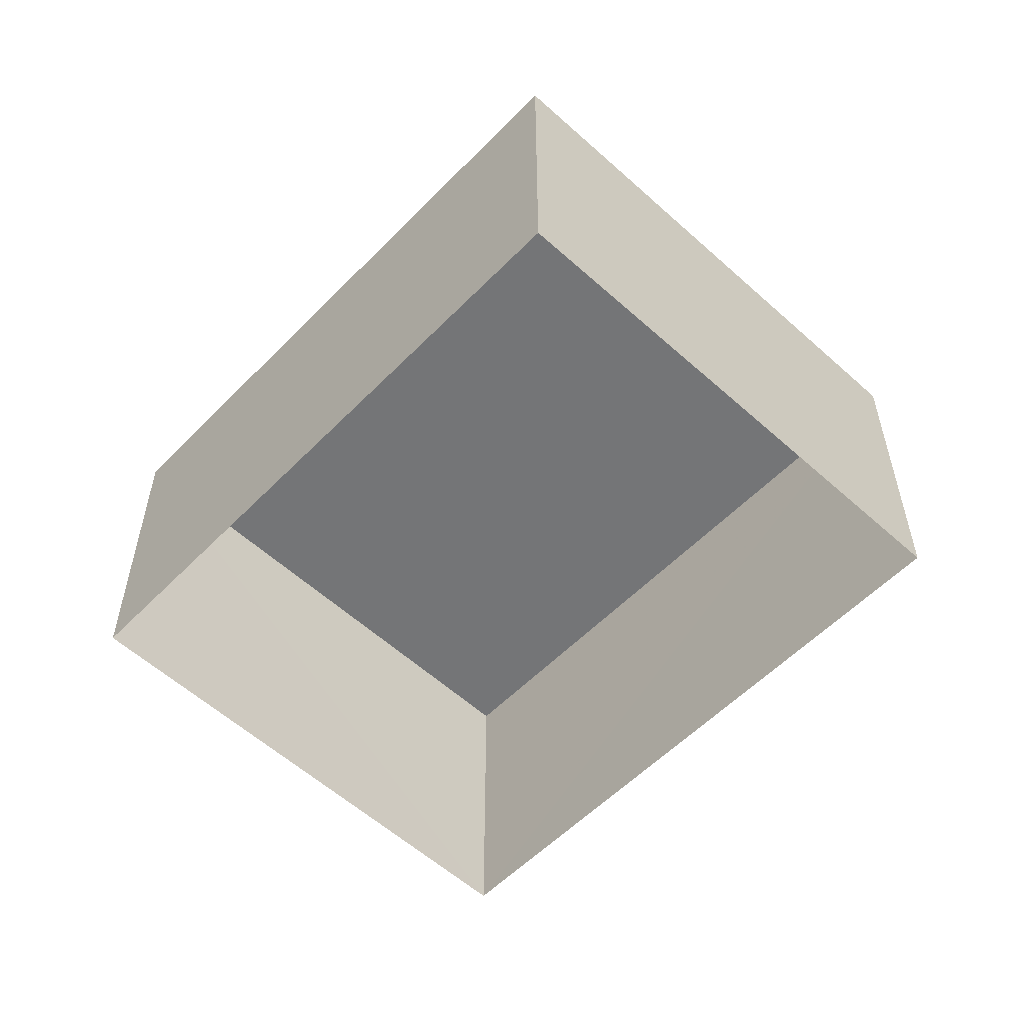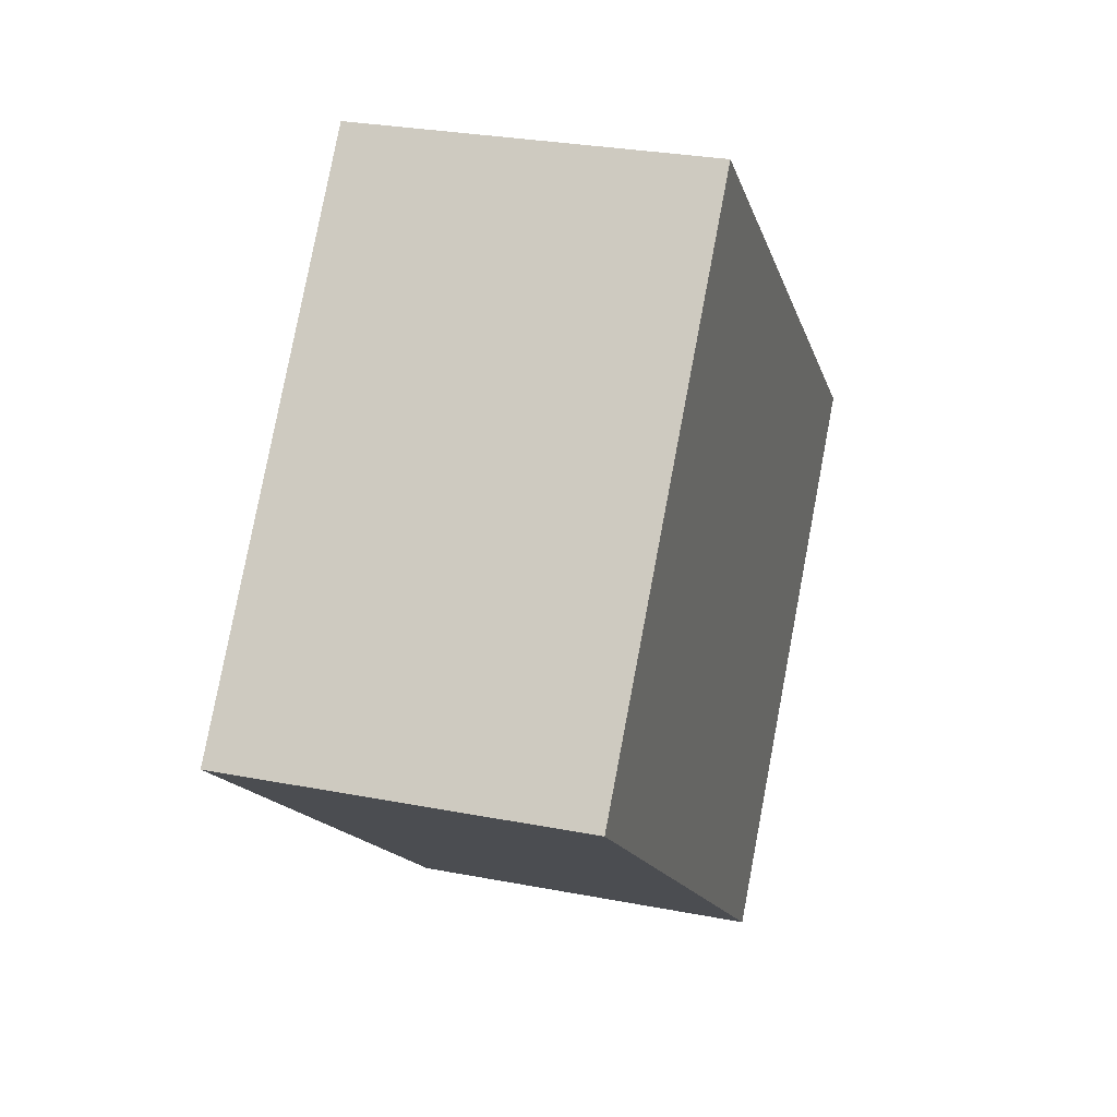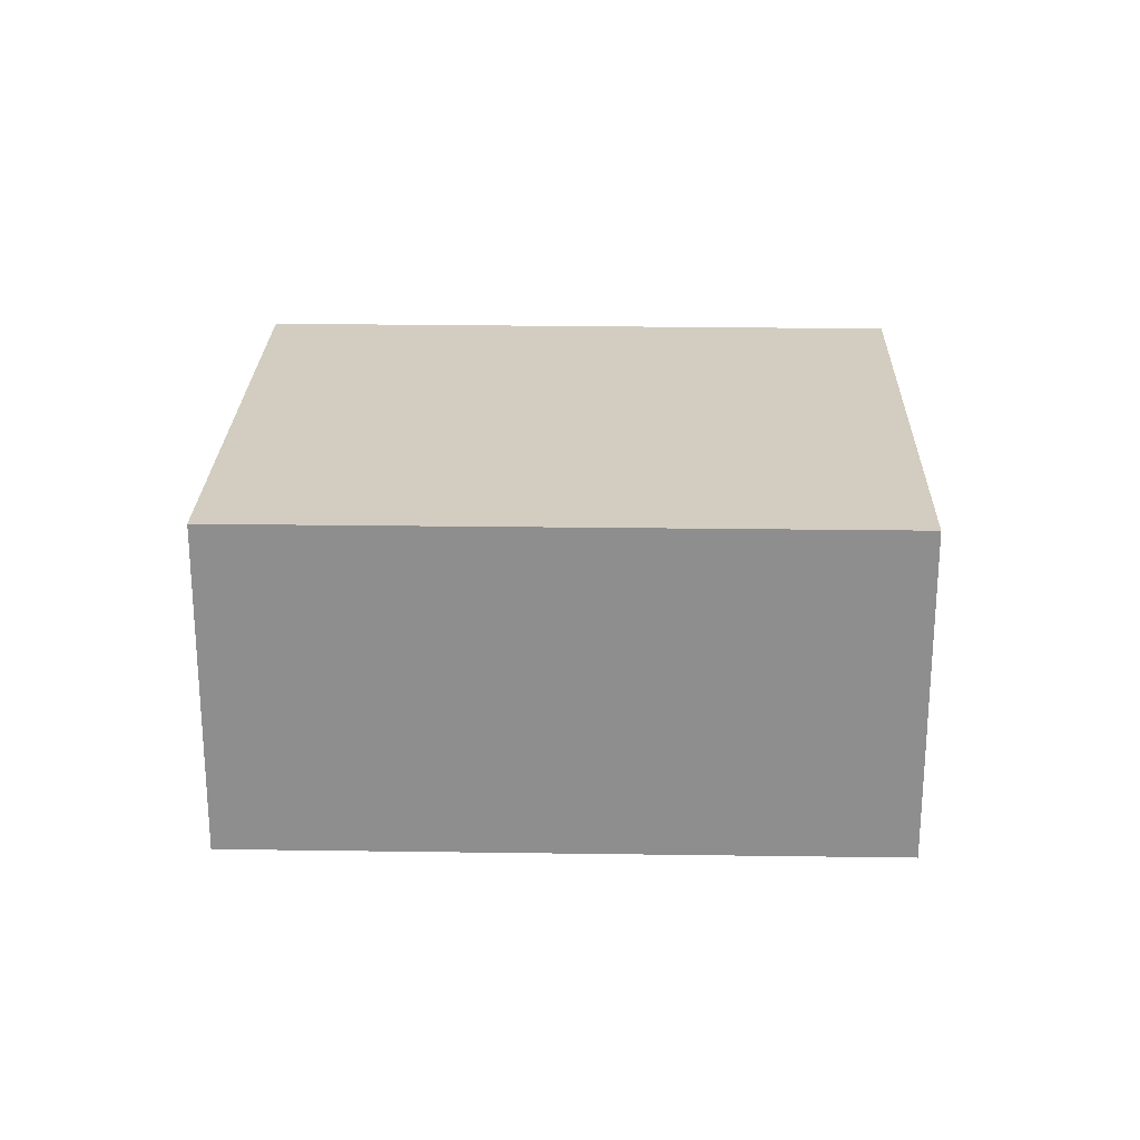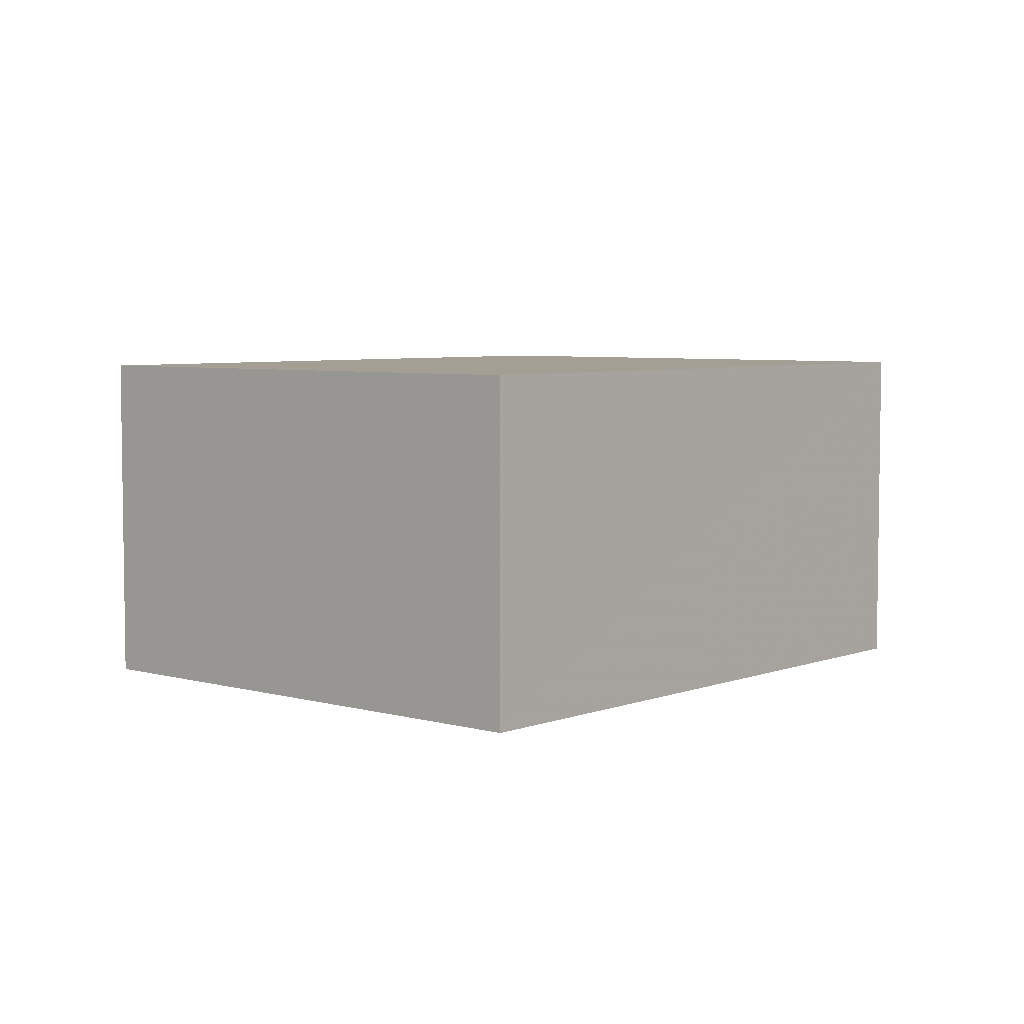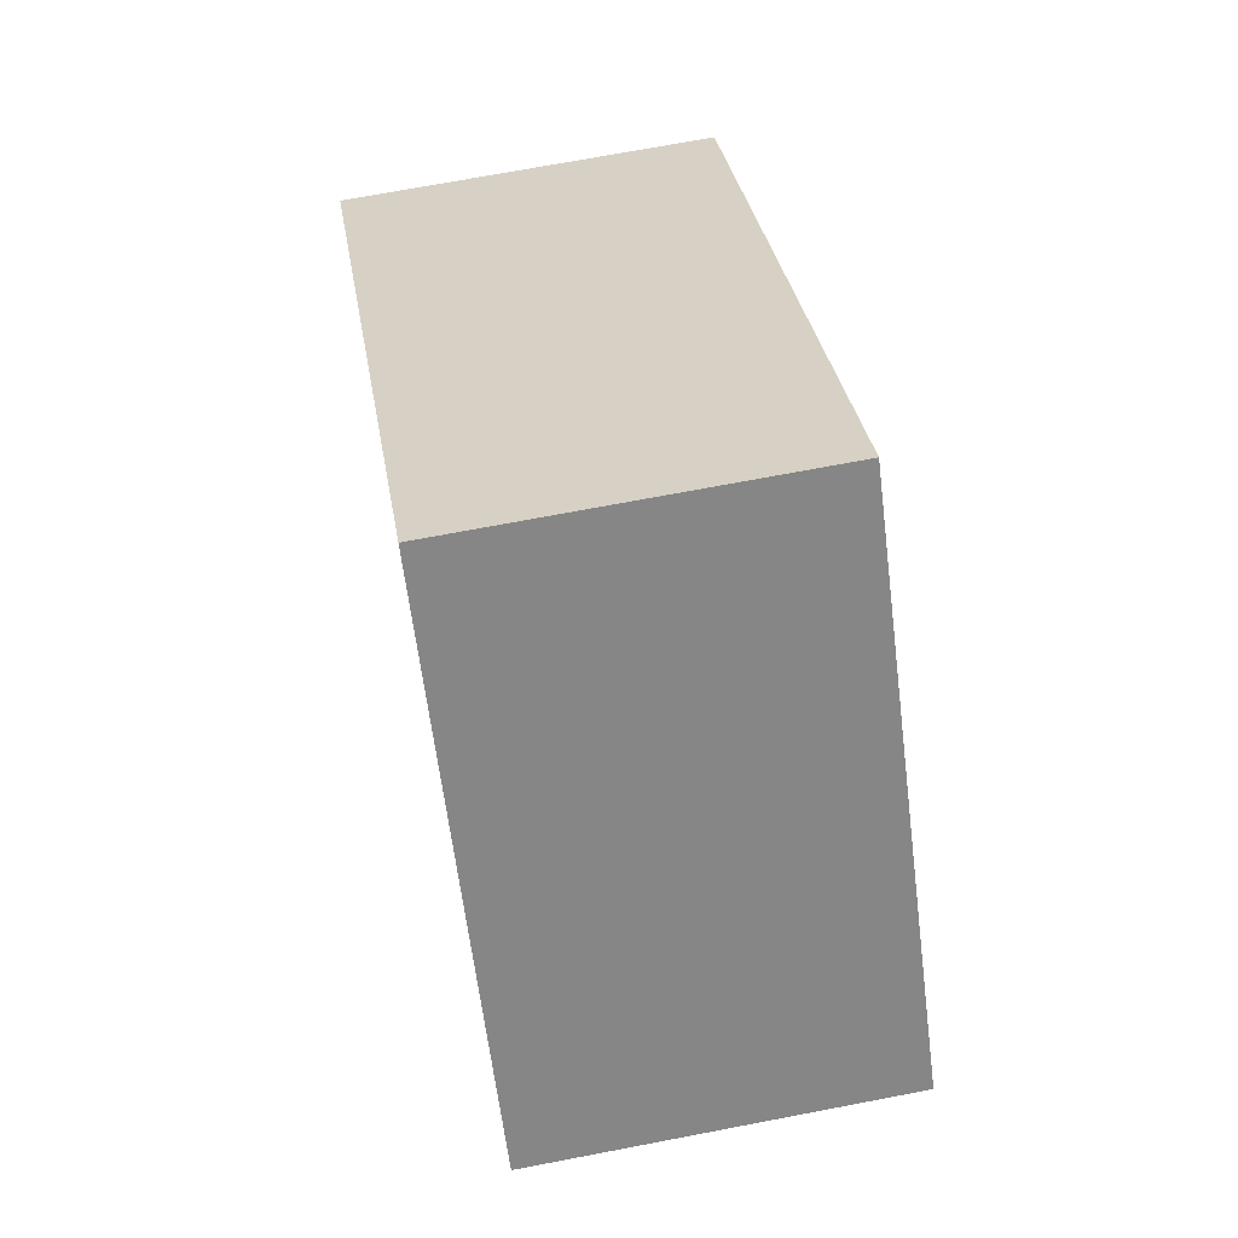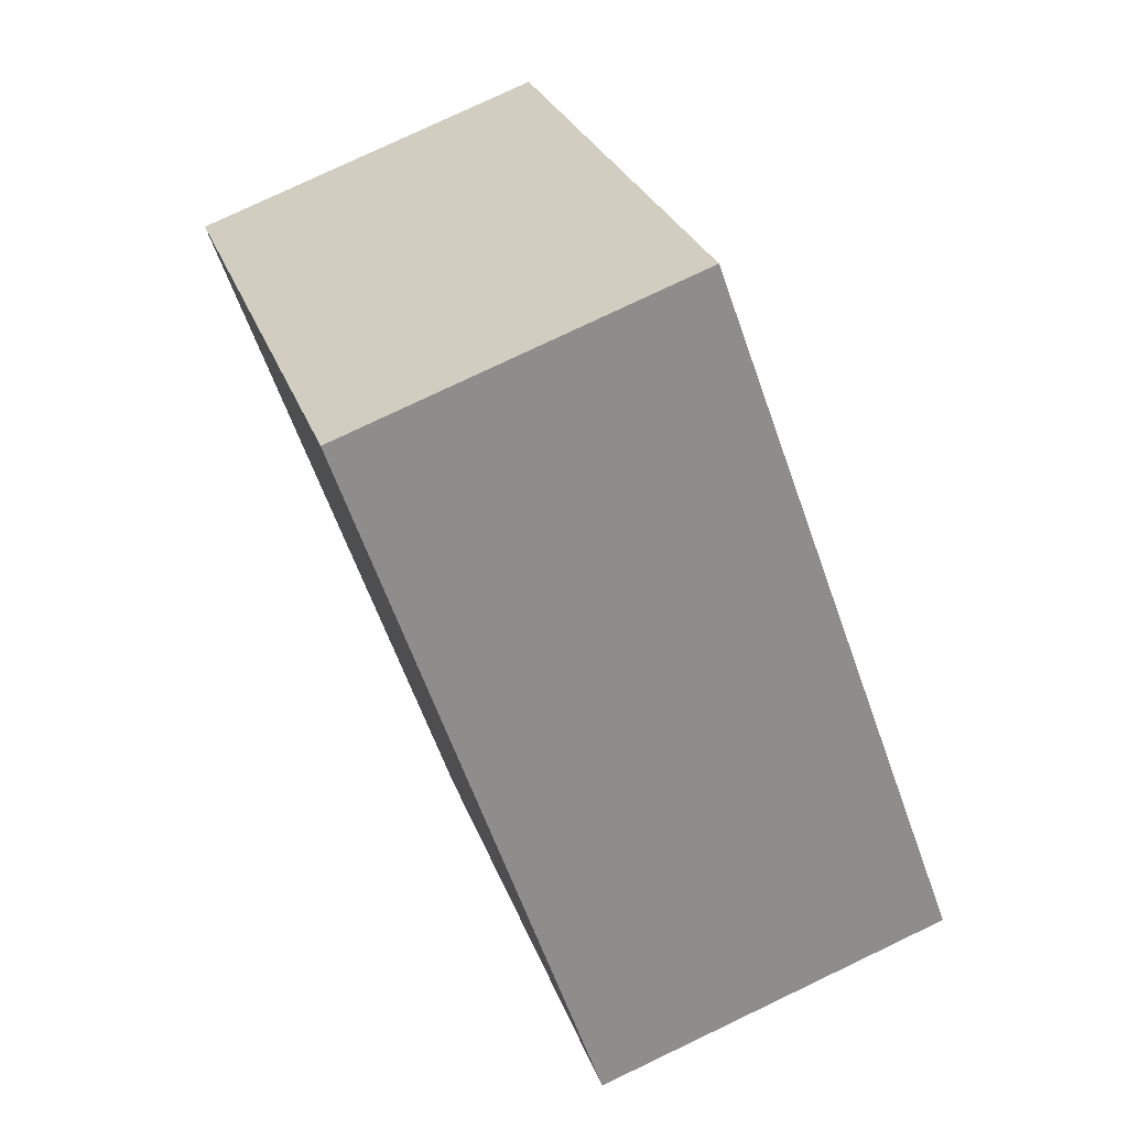
<metadata>
{"format":"obj","ext":"obj","renderer":"f3d","projection":"perspective","resolution":1024,"background":"white","views":[{"elev":-56.5,"azim":-173.2,"up":"+Z"},{"elev":27.5,"azim":-73.1,"up":"+Y"},{"elev":24.5,"azim":-38.4,"up":"+Z"},{"elev":5.4,"azim":91.2,"up":"+Z"},{"elev":69.1,"azim":-100.7,"up":"+Y"},{"elev":77.9,"azim":64.7,"up":"+Y"}]}
</metadata>
<code>
v -3.138e+05 3.983e+04 6.267
v -3.138e+05 3.983e+04 6.269
v -3.138e+05 3.983e+04 6.267
v -3.138e+05 3.983e+04 6.268
v -3.138e+05 3.983e+04 8.649
v -3.138e+05 3.983e+04 8.647
v -3.138e+05 3.983e+04 8.648
v -3.138e+05 3.983e+04 8.648
f 1 2 3
f 1 4 2
f 5 6 7
f 5 8 6
f 5 2 4
f 8 5 4
f 5 3 2
f 5 7 3
f 7 1 3
f 7 6 1
f 8 4 1
f 6 8 1

</code>
